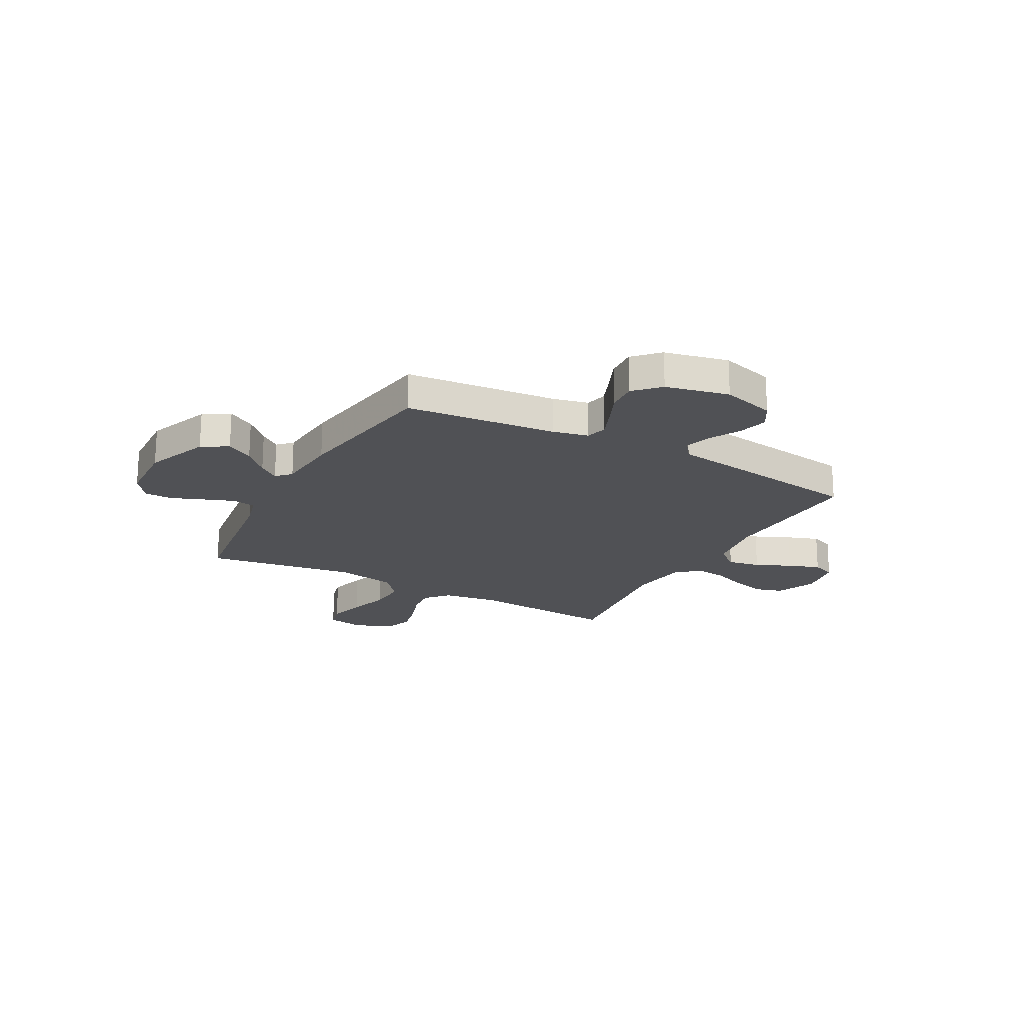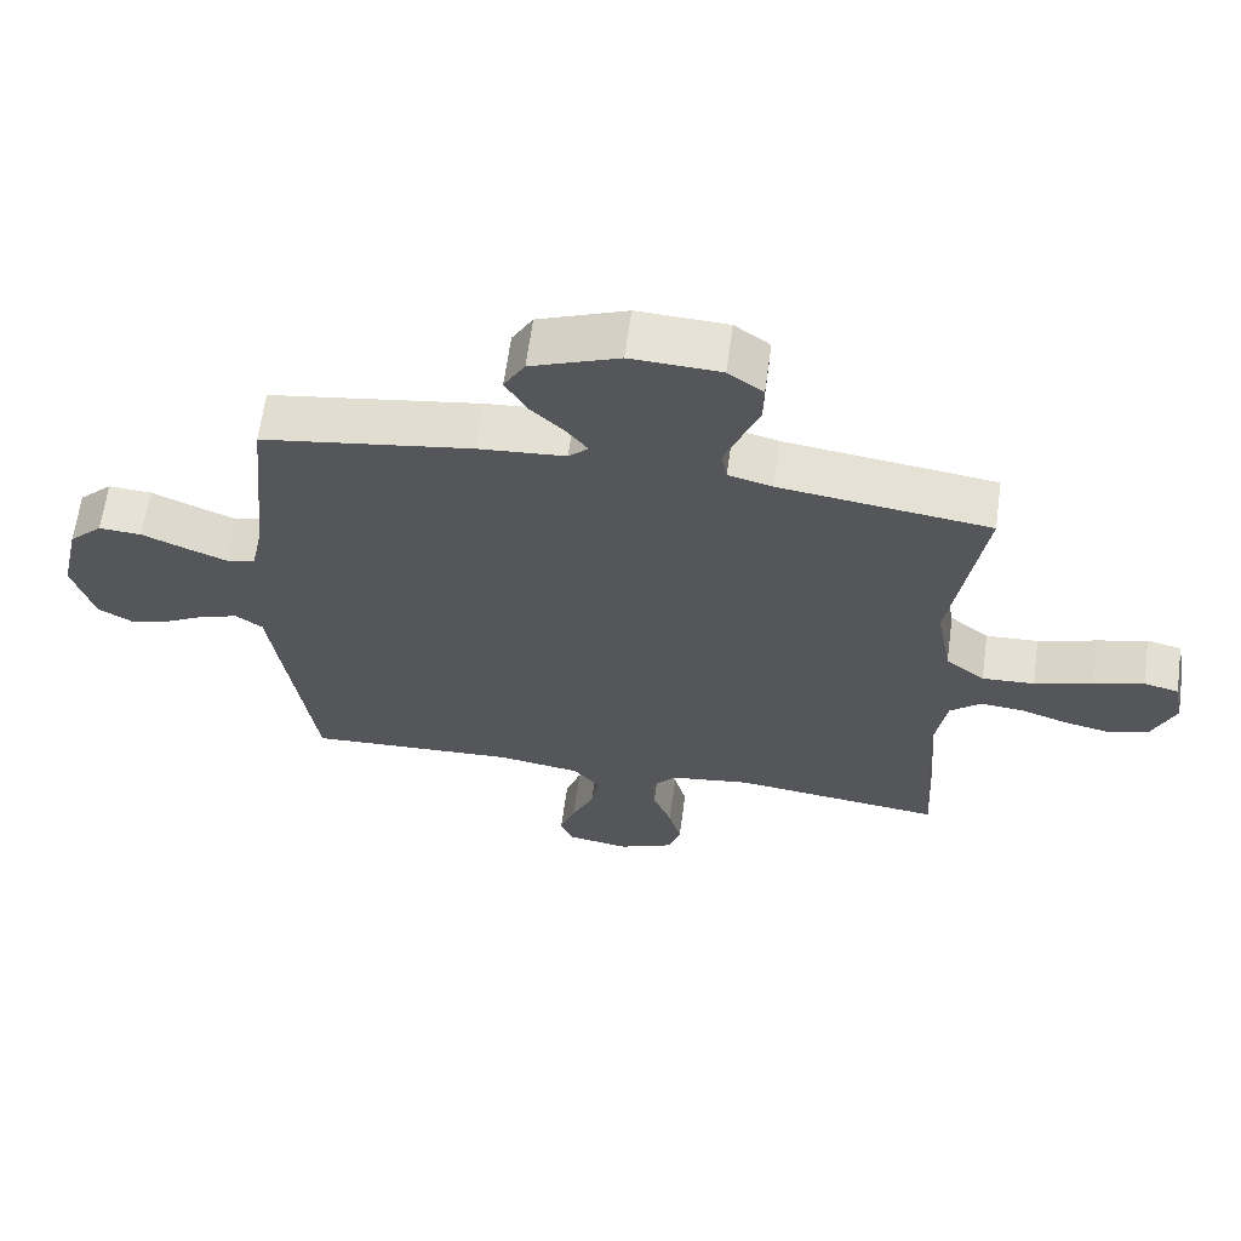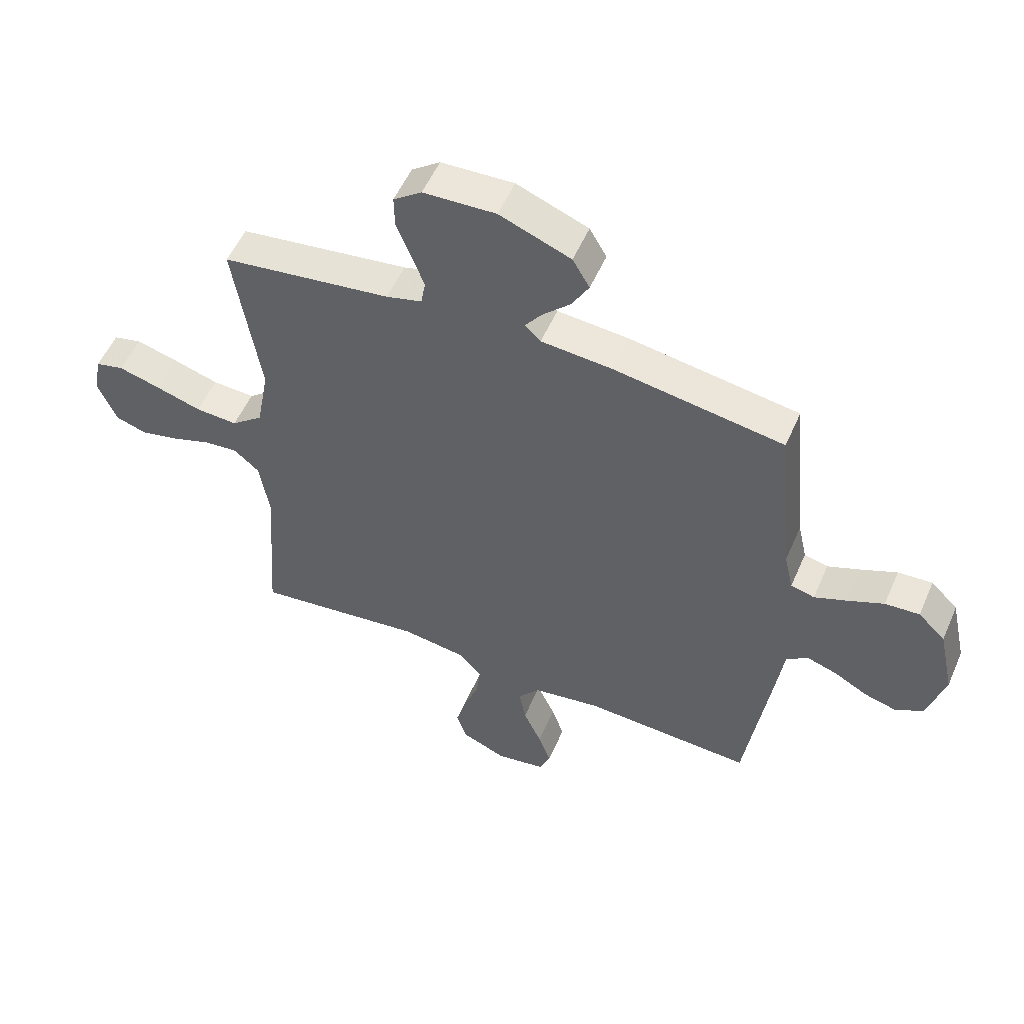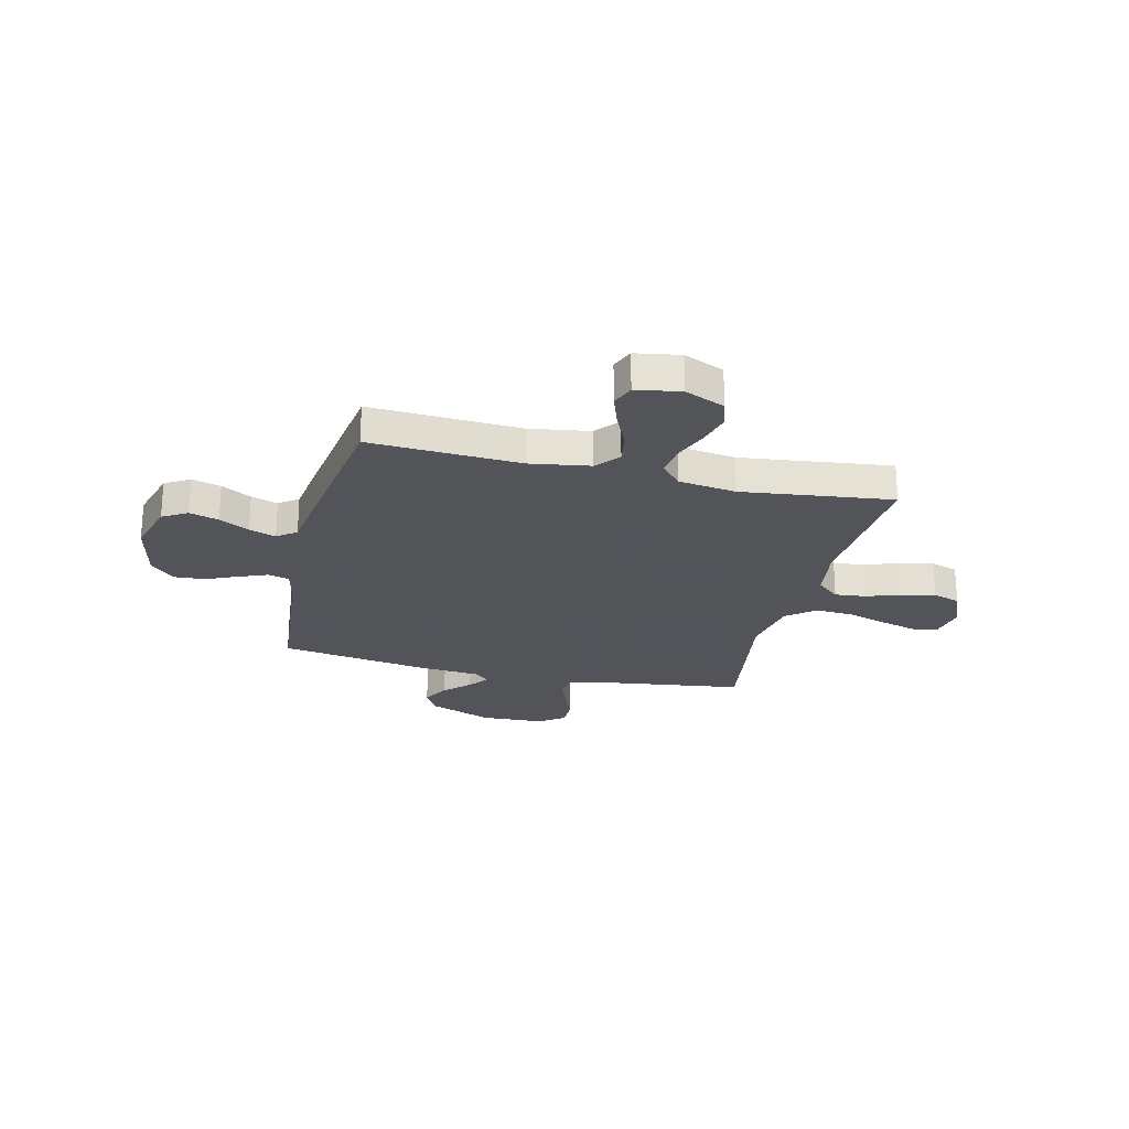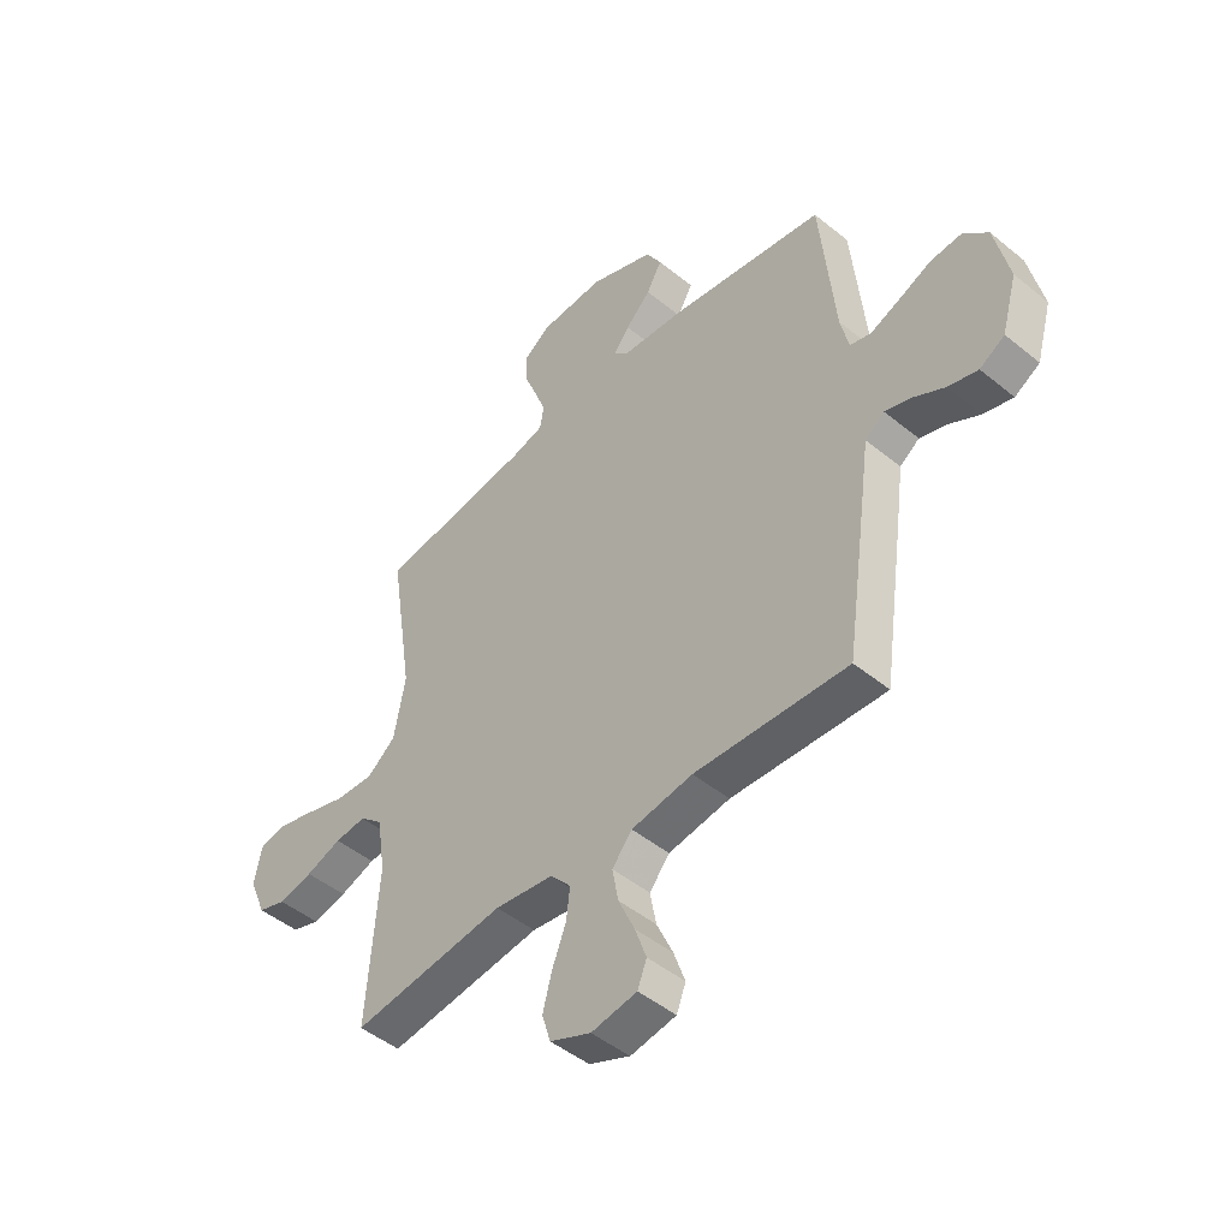
<metadata>
{"format":"obj","ext":"obj","renderer":"f3d","projection":"perspective","resolution":1024,"background":"white","views":[{"elev":-20.2,"azim":61.4,"up":"+Y"},{"elev":64.0,"azim":-172.2,"up":"+Z"},{"elev":54.0,"azim":23.3,"up":"+Z"},{"elev":-23.9,"azim":166.4,"up":"+Y"},{"elev":-47.3,"azim":47.3,"up":"+Z"}]}
</metadata>
<code>
v -0.5 0.07 0.5
v -0.2 0.07 0.541
v -0.137 0.07 0.558
v -0.129 0.07 0.603
v -0.152 0.07 0.663
v -0.177 0.07 0.727
v -0.178 0.07 0.783
v -0.128 0.07 0.82
v 0 0.07 0.826
v 0.126 0.07 0.777
v 0.156 0.07 0.725
v 0.126 0.07 0.672
v 0.077 0.07 0.624
v 0.047 0.07 0.584
v 0.075 0.07 0.557
v 0.2 0.07 0.547
v 0.5 0.07 0.5
v 0.529 0.07 0.2
v 0.545 0.07 0.129
v 0.587 0.07 0.118
v 0.644 0.07 0.141
v 0.708 0.07 0.169
v 0.769 0.07 0.173
v 0.817 0.07 0.126
v 0.845 0.07 0
v 0.815 0.07 -0.106
v 0.766 0.07 -0.135
v 0.708 0.07 -0.119
v 0.648 0.07 -0.086
v 0.595 0.07 -0.069
v 0.557 0.07 -0.097
v 0.543 0.07 -0.2
v 0.5 0.07 -0.5
v 0.2 0.07 -0.485
v 0.08 0.07 -0.504
v 0.041 0.07 -0.551
v 0.053 0.07 -0.616
v 0.085 0.07 -0.687
v 0.107 0.07 -0.75
v 0.089 0.07 -0.796
v 0 0.07 -0.811
v -0.08 0.07 -0.777
v -0.097 0.07 -0.722
v -0.079 0.07 -0.654
v -0.052 0.07 -0.585
v -0.045 0.07 -0.524
v -0.085 0.07 -0.479
v -0.2 0.07 -0.463
v -0.5 0.07 -0.5
v -0.478 0.07 -0.2
v -0.495 0.07 -0.091
v -0.54 0.07 -0.052
v -0.601 0.07 -0.058
v -0.671 0.07 -0.082
v -0.738 0.07 -0.097
v -0.793 0.07 -0.079
v -0.826 0.07 0
v -0.812 0.07 0.072
v -0.762 0.07 0.084
v -0.689 0.07 0.064
v -0.607 0.07 0.039
v -0.532 0.07 0.035
v -0.476 0.07 0.08
v -0.454 0.07 0.2
v -0.5 0 0.5
v -0.2 0 0.541
v -0.137 0 0.558
v -0.129 0 0.603
v -0.152 0 0.663
v -0.177 0 0.727
v -0.178 0 0.783
v -0.128 0 0.82
v 0 0 0.826
v 0.126 0 0.777
v 0.156 0 0.725
v 0.126 0 0.672
v 0.077 0 0.624
v 0.047 0 0.584
v 0.075 0 0.557
v 0.2 0 0.547
v 0.5 0 0.5
v 0.529 0 0.2
v 0.545 0 0.129
v 0.587 0 0.118
v 0.644 0 0.141
v 0.708 0 0.169
v 0.769 0 0.173
v 0.817 0 0.126
v 0.845 0 0
v 0.815 0 -0.106
v 0.766 0 -0.135
v 0.708 0 -0.119
v 0.648 0 -0.086
v 0.595 0 -0.069
v 0.557 0 -0.097
v 0.543 0 -0.2
v 0.5 0 -0.5
v 0.2 0 -0.485
v 0.08 0 -0.504
v 0.041 0 -0.551
v 0.053 0 -0.616
v 0.085 0 -0.687
v 0.107 0 -0.75
v 0.089 0 -0.796
v 0 0 -0.811
v -0.08 0 -0.777
v -0.097 0 -0.722
v -0.079 0 -0.654
v -0.052 0 -0.585
v -0.045 0 -0.524
v -0.085 0 -0.479
v -0.2 0 -0.463
v -0.5 0 -0.5
v -0.478 0 -0.2
v -0.495 0 -0.091
v -0.54 0 -0.052
v -0.601 0 -0.058
v -0.671 0 -0.082
v -0.738 0 -0.097
v -0.793 0 -0.079
v -0.826 0 0
v -0.812 0 0.072
v -0.762 0 0.084
v -0.689 0 0.064
v -0.607 0 0.039
v -0.532 0 0.035
v -0.476 0 0.08
v -0.454 0 0.2
f 59 60 61
f 58 59 61
f 57 58 61
f 56 57 61
f 55 56 61
f 54 55 61
f 53 54 61
f 52 53 61 62
f 51 52 62 63
f 48 49 50
f 51 63 64
f 50 51 64
f 48 50 64
f 47 48 64
f 43 44 45
f 42 43 45
f 41 42 45
f 40 41 45
f 39 40 45
f 38 39 45
f 37 38 45
f 36 37 45 46
f 64 1 2
f 47 64 2
f 46 47 2
f 36 46 2
f 35 36 2
f 31 32 33 34
f 27 28 29
f 26 27 29
f 25 26 29
f 24 25 29
f 23 24 29
f 22 23 29
f 21 22 29
f 20 21 29 30
f 19 20 30 31
f 15 16 17 18
f 35 2 3
f 34 35 3
f 31 34 3
f 19 31 3
f 18 19 3
f 15 18 3
f 11 12 13
f 10 11 13
f 9 10 13
f 8 9 13
f 7 8 13
f 6 7 13
f 5 6 13
f 14 15 3 4
f 4 5 13 14
f 125 124 123
f 125 123 122
f 125 122 121
f 125 121 120
f 125 120 119
f 125 119 118
f 125 118 117
f 126 125 117 116
f 127 126 116 115
f 114 113 112
f 128 127 115
f 128 115 114
f 128 114 112
f 128 112 111
f 109 108 107
f 109 107 106
f 109 106 105
f 109 105 104
f 109 104 103
f 109 103 102
f 109 102 101
f 110 109 101 100
f 66 65 128
f 66 128 111
f 66 111 110
f 66 110 100
f 66 100 99
f 98 97 96 95
f 93 92 91
f 93 91 90
f 93 90 89
f 93 89 88
f 93 88 87
f 93 87 86
f 93 86 85
f 94 93 85 84
f 95 94 84 83
f 82 81 80 79
f 67 66 99
f 67 99 98
f 67 98 95
f 67 95 83
f 67 83 82
f 67 82 79
f 77 76 75
f 77 75 74
f 77 74 73
f 77 73 72
f 77 72 71
f 77 71 70
f 77 70 69
f 68 67 79 78
f 78 77 69 68
f 1 65 66 2
f 2 66 67 3
f 3 67 68 4
f 4 68 69 5
f 5 69 70 6
f 6 70 71 7
f 7 71 72 8
f 8 72 73 9
f 9 73 74 10
f 10 74 75 11
f 11 75 76 12
f 12 76 77 13
f 13 77 78 14
f 14 78 79 15
f 15 79 80 16
f 16 80 81 17
f 17 81 82 18
f 18 82 83 19
f 19 83 84 20
f 20 84 85 21
f 21 85 86 22
f 22 86 87 23
f 23 87 88 24
f 24 88 89 25
f 25 89 90 26
f 26 90 91 27
f 27 91 92 28
f 28 92 93 29
f 29 93 94 30
f 30 94 95 31
f 31 95 96 32
f 32 96 97 33
f 33 97 98 34
f 34 98 99 35
f 35 99 100 36
f 36 100 101 37
f 37 101 102 38
f 38 102 103 39
f 39 103 104 40
f 40 104 105 41
f 41 105 106 42
f 42 106 107 43
f 43 107 108 44
f 44 108 109 45
f 45 109 110 46
f 46 110 111 47
f 47 111 112 48
f 48 112 113 49
f 49 113 114 50
f 50 114 115 51
f 51 115 116 52
f 52 116 117 53
f 53 117 118 54
f 54 118 119 55
f 55 119 120 56
f 56 120 121 57
f 57 121 122 58
f 58 122 123 59
f 59 123 124 60
f 60 124 125 61
f 61 125 126 62
f 62 126 127 63
f 63 127 128 64
f 64 128 65 1

</code>
